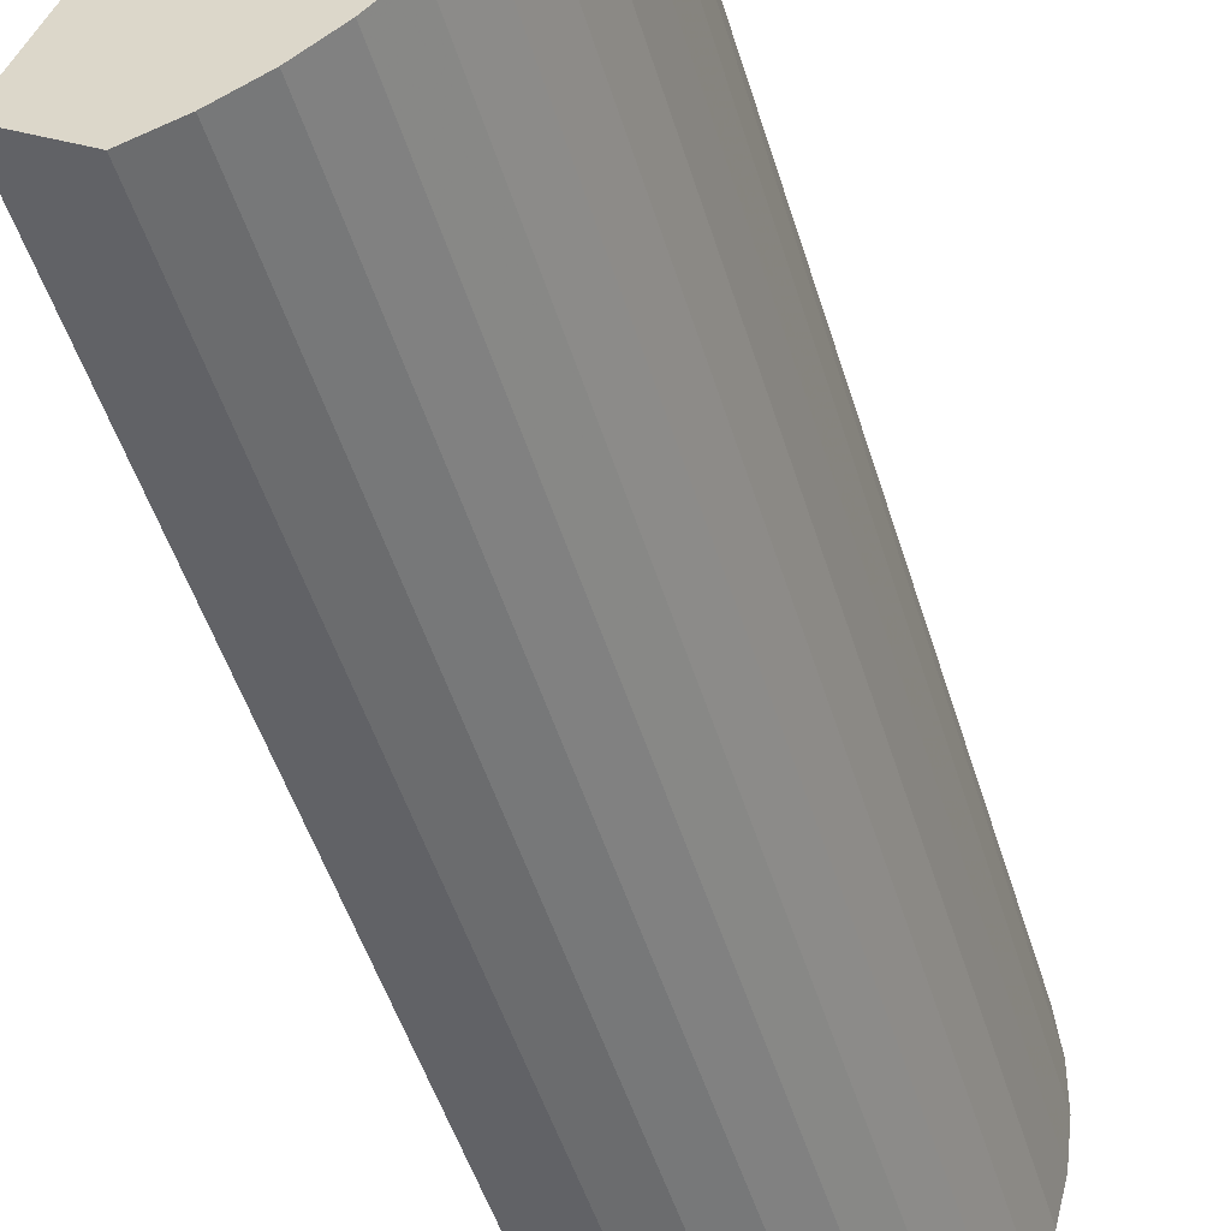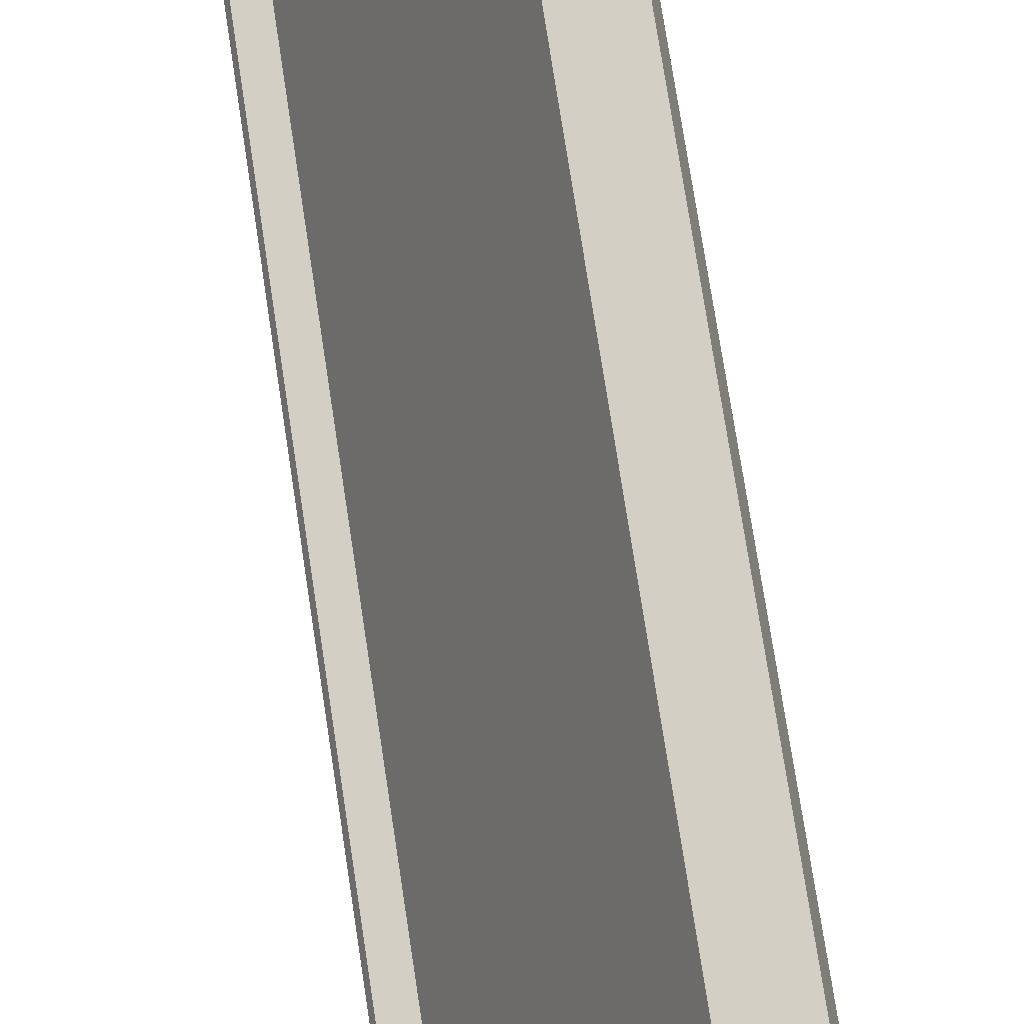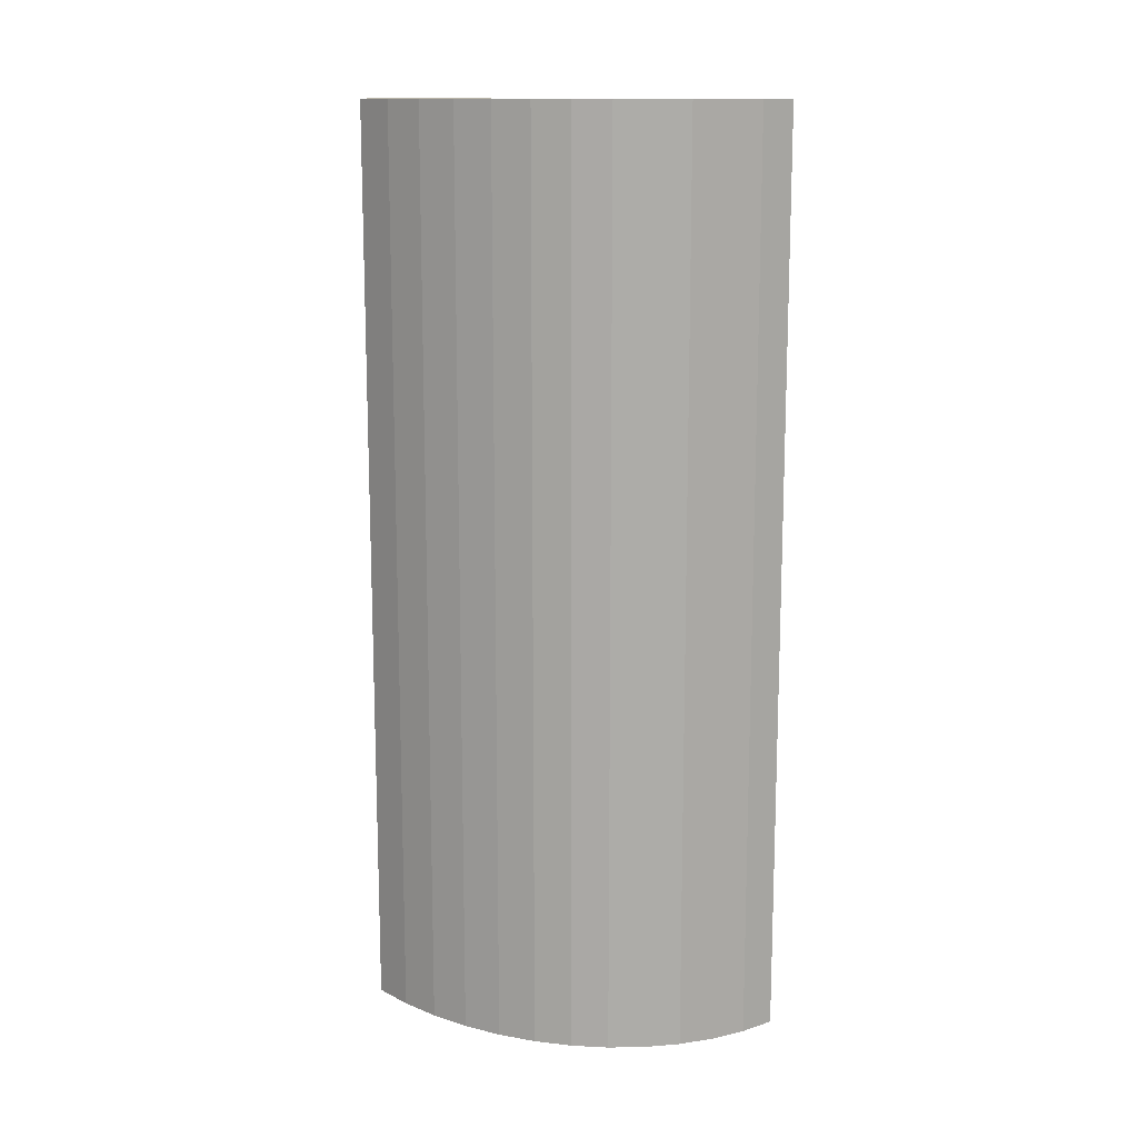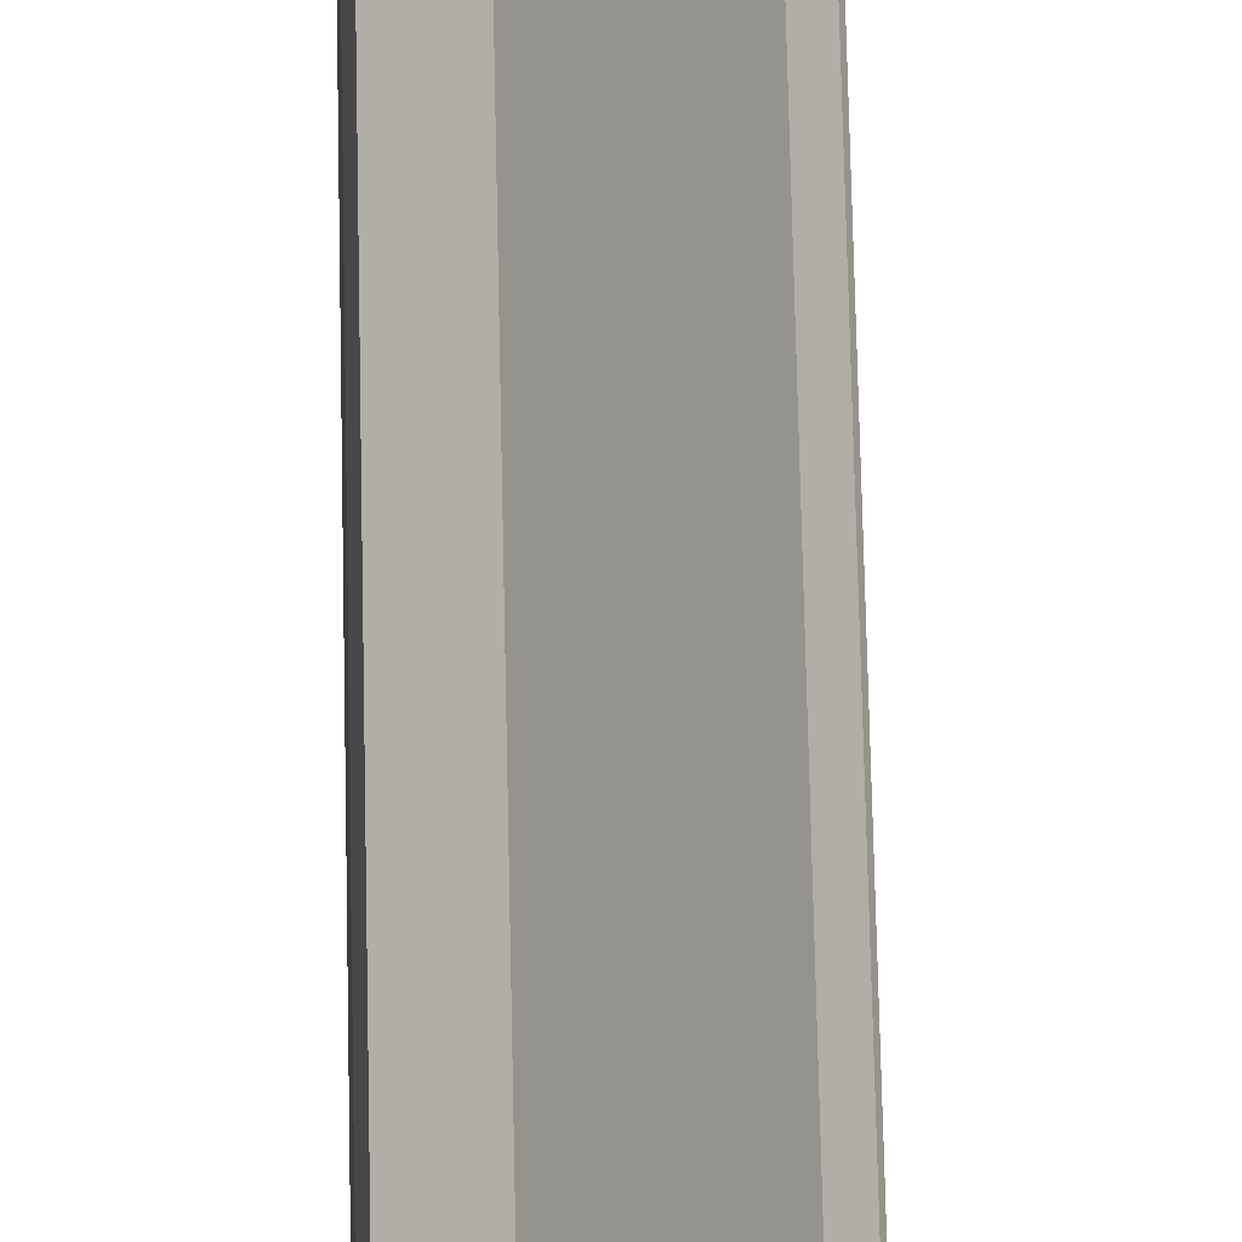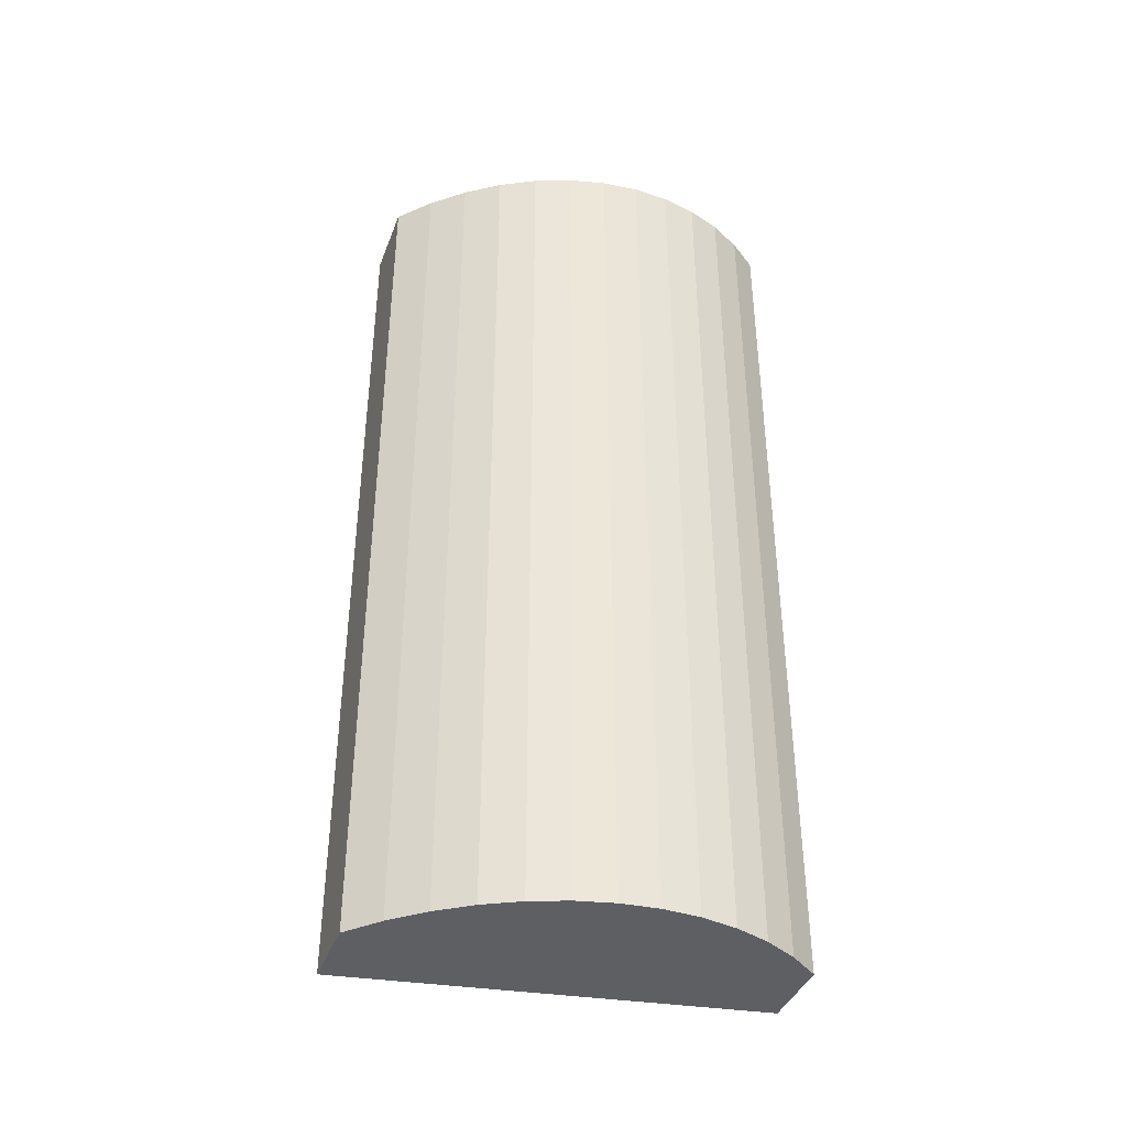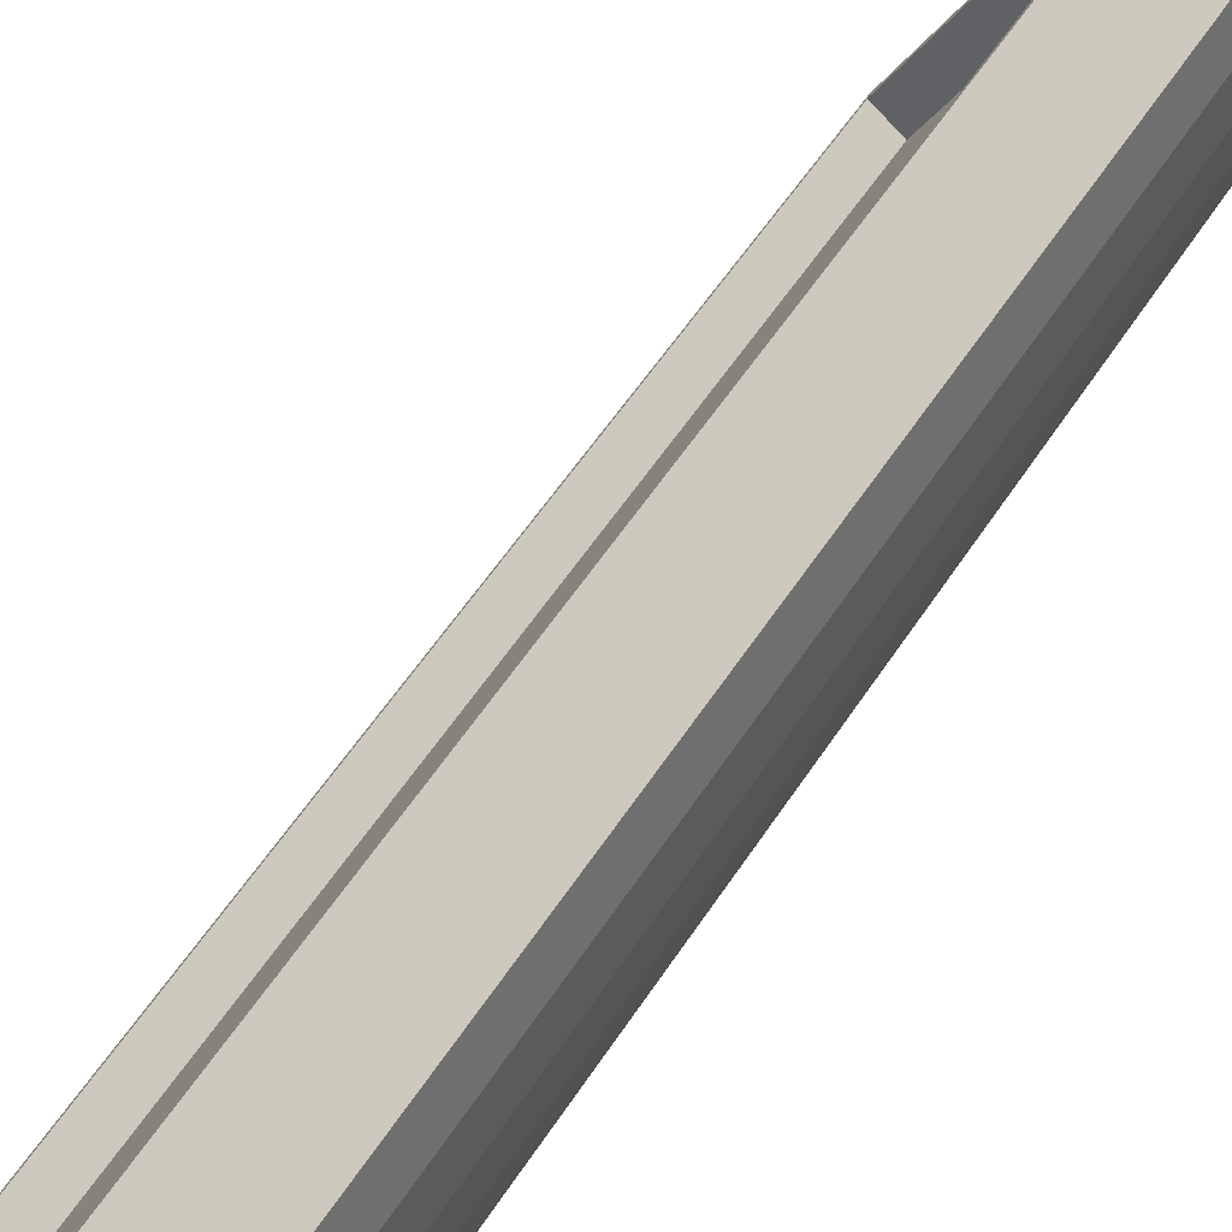
<metadata>
{"format":"obj","ext":"obj","renderer":"f3d","projection":"perspective","resolution":1024,"background":"white","views":[{"elev":-47.8,"azim":16.3,"up":"+Z"},{"elev":76.0,"azim":-8.7,"up":"+Z"},{"elev":13.5,"azim":125.8,"up":"+Y"},{"elev":79.6,"azim":178.7,"up":"+Z"},{"elev":-40.0,"azim":105.3,"up":"+Y"},{"elev":57.8,"azim":33.0,"up":"+Z"}]}
</metadata>
<code>
v 0.2703 0.07495 -0.1294
v 0.2701 0.07495 -0.1312
v 0.2701 0.03241 -0.1312
v 0.2703 0.03241 -0.1294
v 0.2703 0.07495 -0.1275
v 0.2701 0.07495 -0.1256
v 0.2697 0.07495 -0.1236
v 0.2668 0.07495 -0.1216
v 0.2586 0.07495 -0.1388
v 0.2615 0.07495 -0.1408
v 0.2631 0.07495 -0.1403
v 0.2646 0.07495 -0.1395
v 0.2659 0.07495 -0.1386
v 0.2671 0.07495 -0.1374
v 0.2681 0.07495 -0.1361
v 0.269 0.07495 -0.1346
v 0.2696 0.07495 -0.133
v 0.2703 0.03241 -0.1275
v 0.2697 0.03241 -0.1236
v 0.2701 0.03241 -0.1256
v 0.2696 0.03241 -0.133
v 0.269 0.03241 -0.1346
v 0.2681 0.03241 -0.1361
v 0.2671 0.03241 -0.1374
v 0.2659 0.03241 -0.1386
v 0.2646 0.03241 -0.1395
v 0.2631 0.03241 -0.1403
v 0.2615 0.03241 -0.1408
v 0.2586 0.03241 -0.1388
v 0.2668 0.03241 -0.1216
v 0.2666 0.07448 -0.122
v 0.2666 0.03288 -0.122
v 0.2588 0.03288 -0.1384
v 0.26 0.03288 -0.1393
v 0.2678 0.03288 -0.1229
v 0.2677 0.03367 -0.1231
v 0.2601 0.03367 -0.1391
v 0.2601 0.04747 -0.1391
v 0.2677 0.04747 -0.1231
v 0.26 0.07448 -0.1393
v 0.2588 0.07448 -0.1384
v 0.2681 0.03746 -0.1361
v 0.2681 0.06789 -0.1361
v 0.269 0.03746 -0.1346
v 0.2696 0.03746 -0.133
v 0.2696 0.06789 -0.133
v 0.269 0.06789 -0.1346
v 0.2678 0.07448 -0.1229
v 0.2677 0.07405 -0.1231
v 0.2677 0.0481 -0.1231
v 0.2601 0.0481 -0.1391
v 0.2601 0.07405 -0.1391
f 2 3 1
f 1 3 4
f 1 5 8
f 8 6 7
f 8 5 6
f 9 1 8
f 2 1 9
f 11 9 10
f 12 9 11
f 13 9 12
f 14 9 13
f 15 9 14
f 16 9 15
f 17 9 16
f 2 9 17
f 1 4 5
f 5 4 18
f 20 30 19
f 20 18 30
f 18 4 30
f 4 3 29
f 3 21 29
f 21 22 29
f 22 23 29
f 23 24 29
f 24 25 29
f 25 26 29
f 26 27 29
f 27 28 29
f 4 29 30
f 6 20 7
f 7 20 19
f 5 18 6
f 6 18 20
f 30 8 19
f 19 8 7
f 30 31 8
f 31 30 32
f 29 32 30
f 33 32 29
f 35 32 33
f 34 35 33
f 34 36 35
f 37 36 34
f 38 39 37
f 37 39 36
f 37 40 38
f 40 37 34
f 34 33 41
f 40 34 41
f 33 9 41
f 9 33 29
f 9 28 10
f 9 29 28
f 10 27 11
f 10 28 27
f 11 26 12
f 11 27 26
f 12 25 13
f 12 26 25
f 13 24 14
f 13 25 24
f 24 43 14
f 24 42 43
f 14 43 15
f 23 42 24
f 44 42 23
f 22 44 23
f 45 44 22
f 21 45 22
f 46 2 17
f 21 3 45
f 45 3 46
f 46 3 2
f 17 16 47
f 46 17 47
f 16 15 43
f 47 16 43
f 47 43 42
f 44 47 42
f 46 47 44
f 45 46 44
f 41 9 31
f 9 8 31
f 40 41 48
f 48 41 31
f 40 48 49
f 35 49 48
f 49 35 36
f 50 49 36
f 52 49 51
f 51 49 50
f 51 40 52
f 38 40 51
f 38 51 39
f 50 39 51
f 39 50 36
f 52 40 49
f 48 31 35
f 35 31 32

</code>
